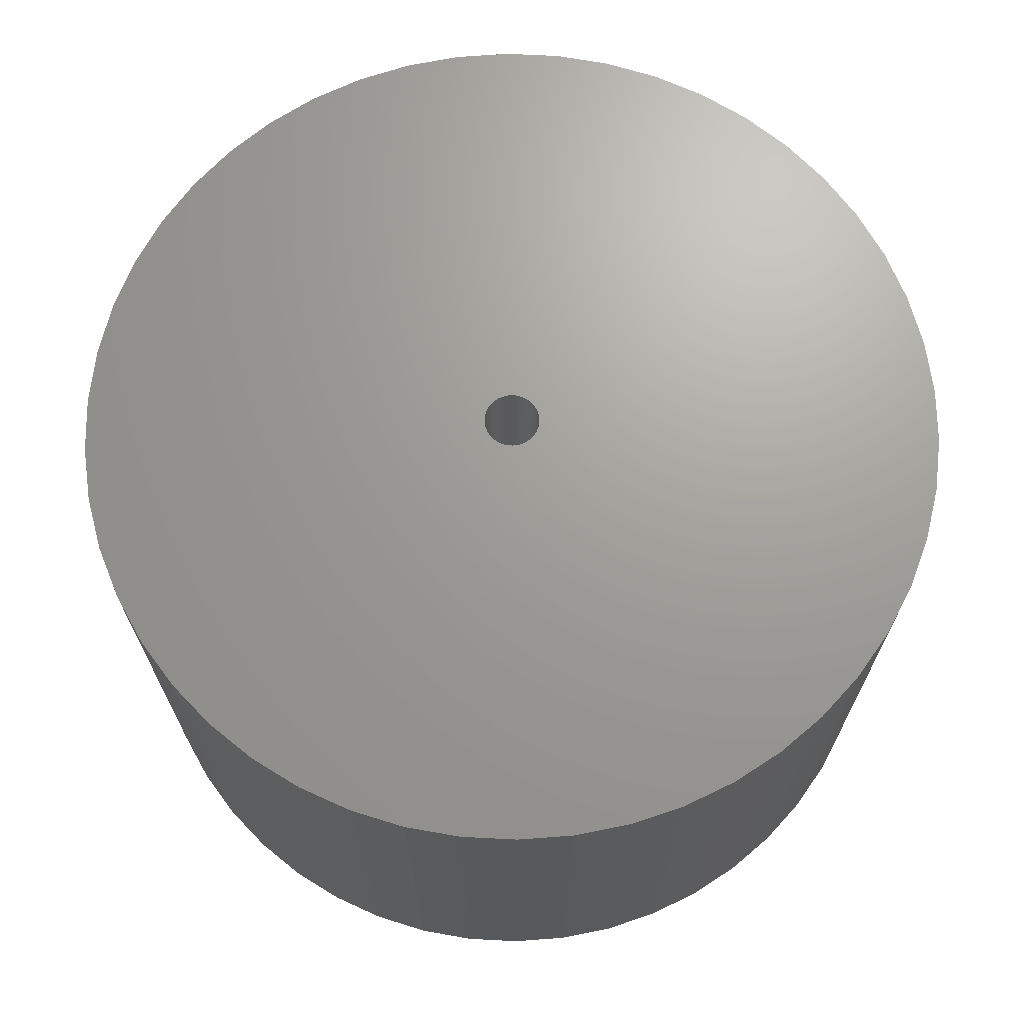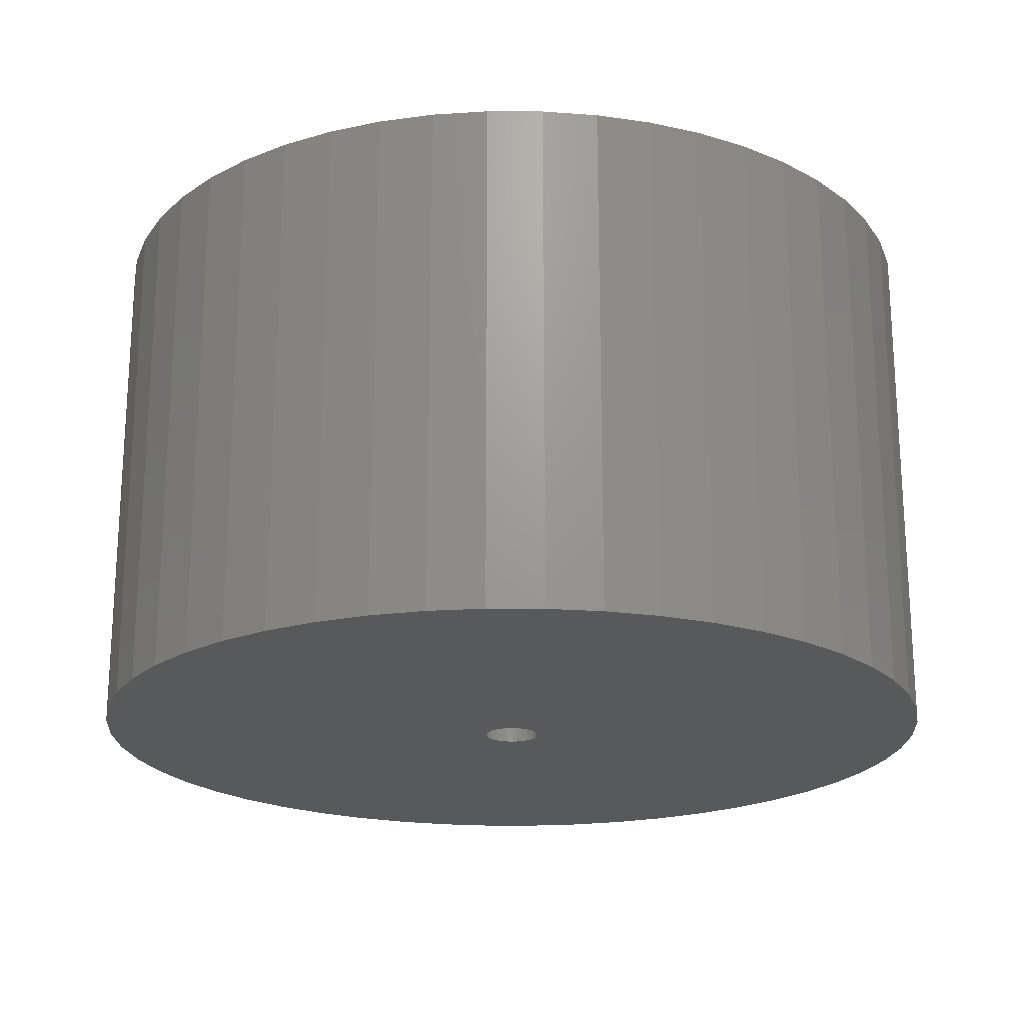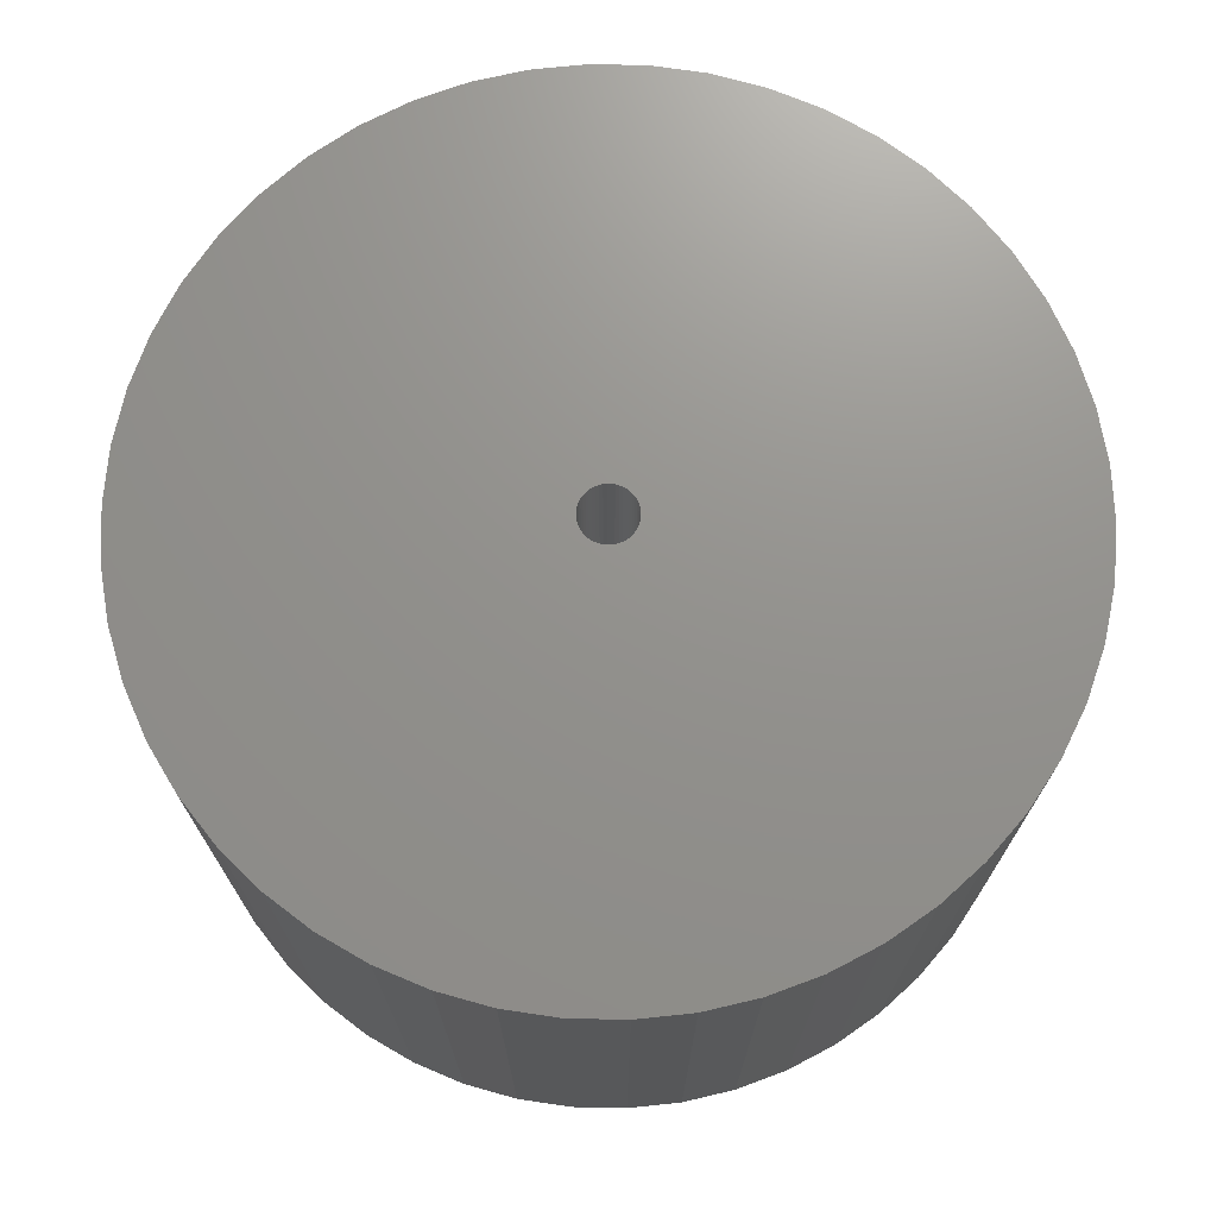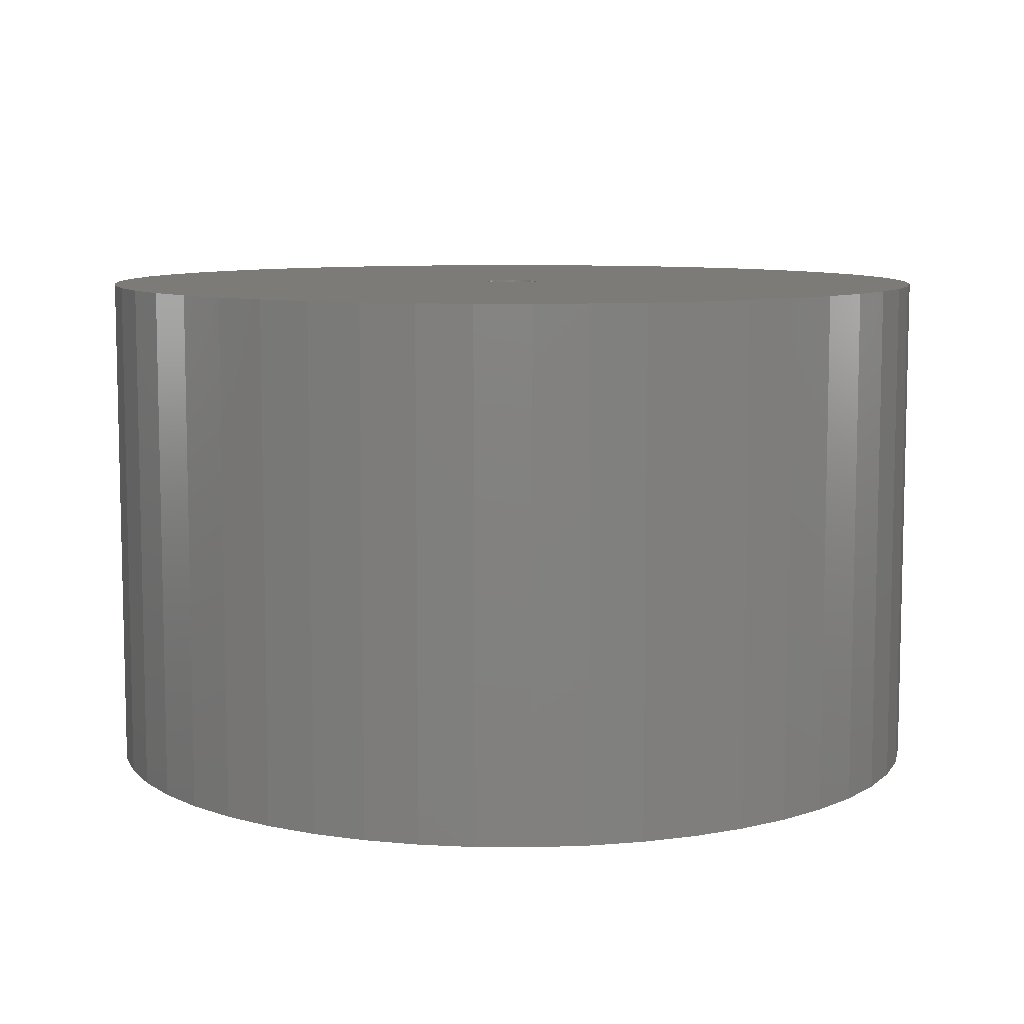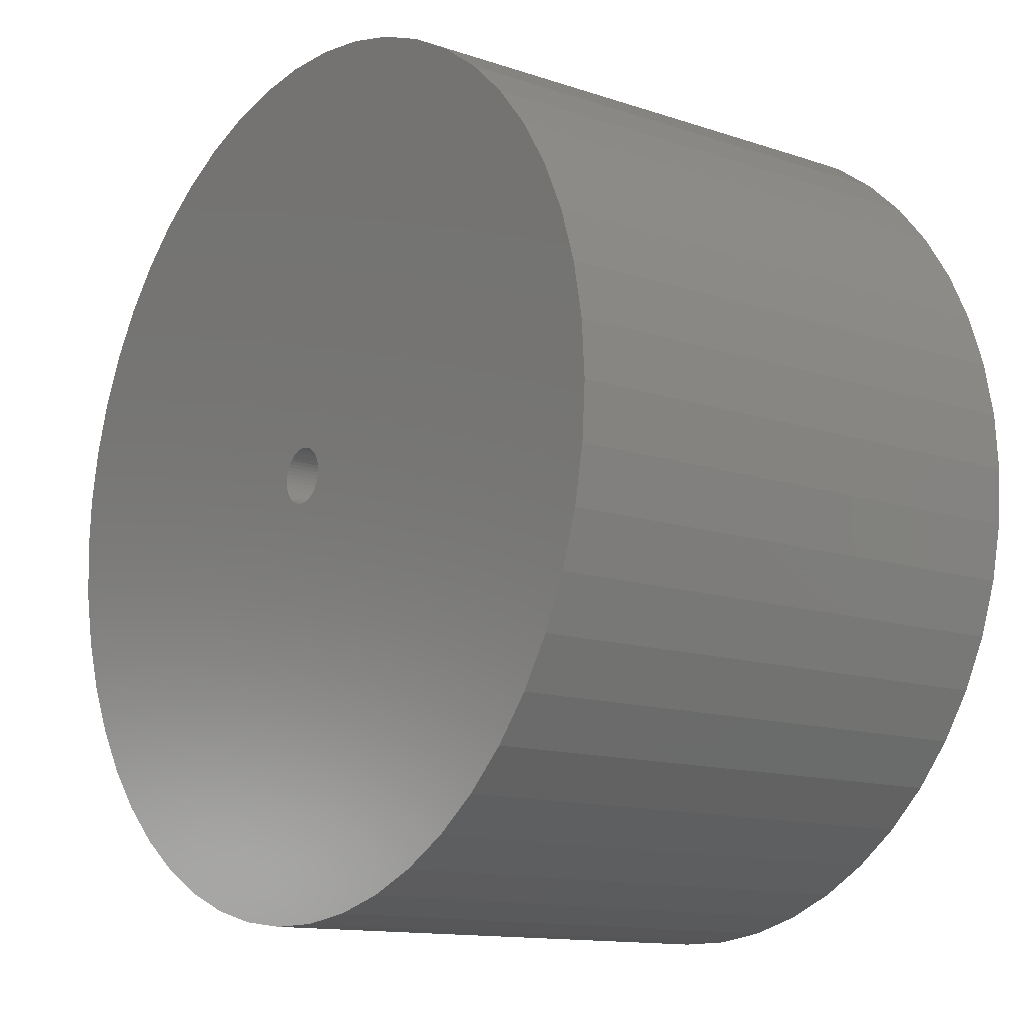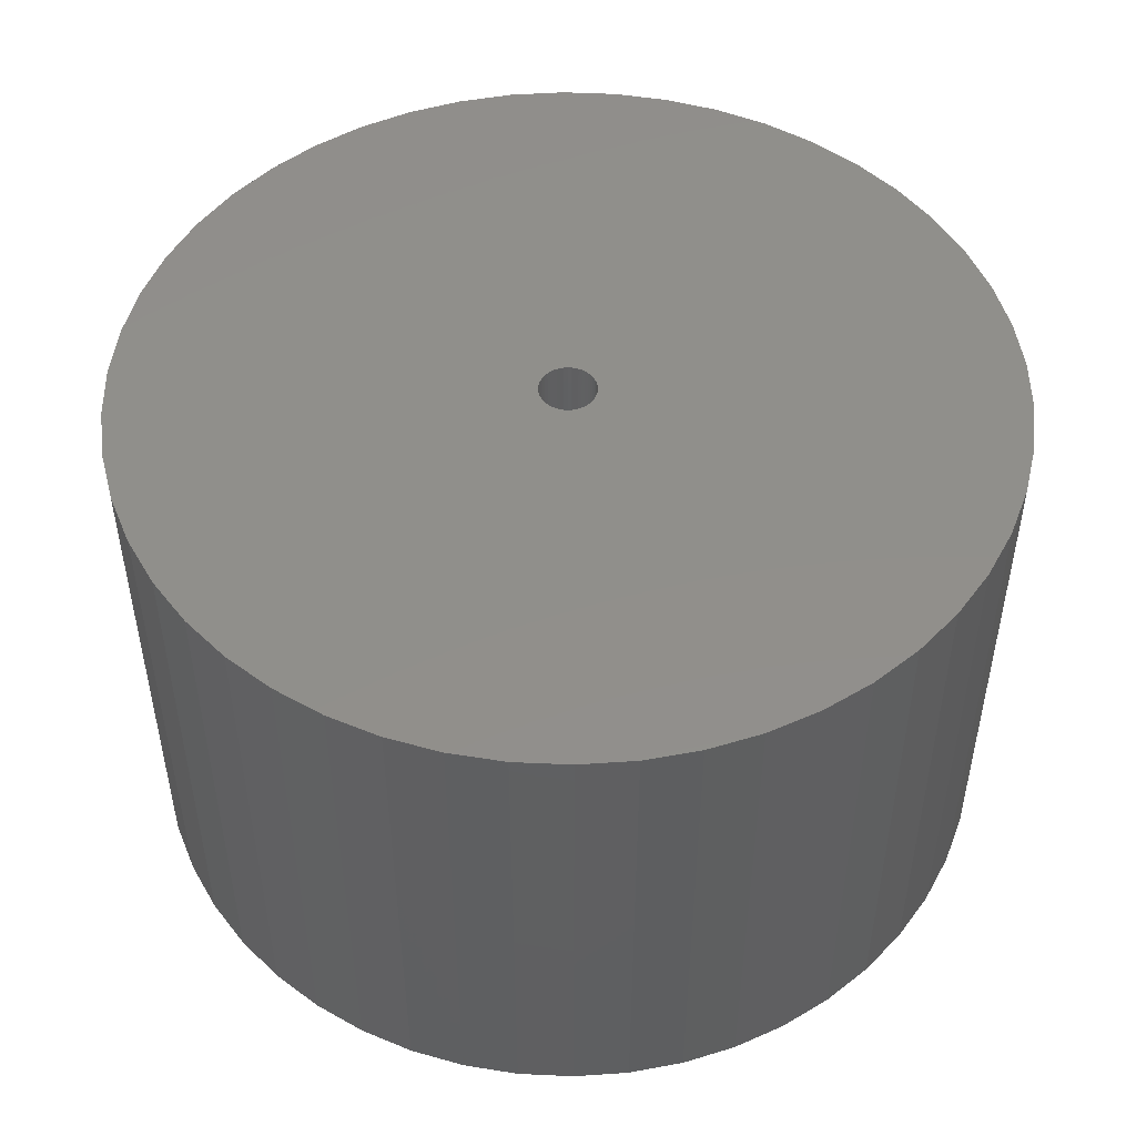
<metadata>
{"format":"stl","ext":"stl","renderer":"f3d","projection":"perspective","resolution":1024,"background":"white","views":[{"elev":68.8,"azim":-141.1,"up":"+Z"},{"elev":-20.8,"azim":-130.0,"up":"+Z"},{"elev":71.8,"azim":-63.6,"up":"+Z"},{"elev":8.5,"azim":-78.1,"up":"+Z"},{"elev":-12.9,"azim":-127.7,"up":"+Y"},{"elev":49.5,"azim":-4.3,"up":"+Z"}]}
</metadata>
<code>
# stl→obj: 200 verts, 400 faces
v 21 0 12.5
v 20.83 2.632 -12.5
v 20.83 2.632 12.5
v 21 0 -12.5
v -21 0 -12.5
v -20.83 2.632 12.5
v -20.83 2.632 -12.5
v -21 0 12.5
v 1.319 20.96 -12.5
v -1.319 20.96 12.5
v 1.319 20.96 12.5
v -1.319 20.96 -12.5
v -1.319 -20.96 -12.5
v 1.319 -20.96 12.5
v -1.319 -20.96 12.5
v 1.319 -20.96 -12.5
v 15.31 14.38 -12.5
v 13.39 16.18 12.5
v 15.31 14.38 12.5
v 13.39 16.18 -12.5
v -13.39 16.18 -12.5
v -15.31 14.38 12.5
v -13.39 16.18 12.5
v -15.31 14.38 -12.5
v -6.489 19.97 -12.5
v -8.941 19 12.5
v -6.489 19.97 12.5
v -8.941 19 -12.5
v 19.53 7.731 12.5
v 18.4 10.12 -12.5
v 18.4 10.12 12.5
v 19.53 7.731 -12.5
v 20.34 5.222 -12.5
v 20.34 5.222 12.5
v 8.941 19 -12.5
v 6.489 19.97 12.5
v 8.941 19 12.5
v 6.489 19.97 -12.5
v 11.25 17.73 -12.5
v 11.25 17.73 12.5
v -19.53 7.731 -12.5
v -18.4 10.12 12.5
v -18.4 10.12 -12.5
v -19.53 7.731 12.5
v -20.34 5.222 -12.5
v -20.34 5.222 12.5
v -3.935 20.63 12.5
v -3.935 20.63 -12.5
v 6.489 -19.97 -12.5
v 8.941 -19 12.5
v 6.489 -19.97 12.5
v 8.941 -19 -12.5
v 16.99 12.34 12.5
v 16.99 12.34 -12.5
v 3.935 20.63 12.5
v 3.935 20.63 -12.5
v -16.99 12.34 12.5
v -16.99 12.34 -12.5
v 1.35 0 12.5
v 1.339 0.1692 12.5
v 20.83 -2.632 12.5
v 1.308 0.3357 12.5
v 1.339 -0.1692 12.5
v 1.255 0.497 12.5
v 20.34 -5.222 12.5
v 1.183 0.6504 12.5
v 1.308 -0.3357 12.5
v 1.092 0.7935 12.5
v 19.53 -7.731 12.5
v 0.9841 0.9241 12.5
v 1.255 -0.497 12.5
v 0.8605 1.04 12.5
v 18.4 -10.12 12.5
v 0.7234 1.14 12.5
v 1.183 -0.6504 12.5
v 0.5748 1.222 12.5
v 16.99 -12.34 12.5
v 0.4172 1.284 12.5
v 1.092 -0.7935 12.5
v 15.31 -14.38 12.5
v 0.253 1.326 12.5
v 0.08477 1.347 12.5
v -0.08477 1.347 12.5
v -0.253 1.326 12.5
v -0.4172 1.284 12.5
v -0.5748 1.222 12.5
v -0.7234 1.14 12.5
v -11.25 17.73 12.5
v -0.8605 1.04 12.5
v -0.9841 0.9241 12.5
v -1.092 0.7935 12.5
v 0.9841 -0.9241 12.5
v 13.39 -16.18 12.5
v 0.8605 -1.04 12.5
v 11.25 -17.73 12.5
v 0.7234 -1.14 12.5
v 0.5748 -1.222 12.5
v 0.4172 -1.284 12.5
v 3.935 -20.63 12.5
v 0.253 -1.326 12.5
v 0.08477 -1.347 12.5
v -0.08477 -1.347 12.5
v -0.253 -1.326 12.5
v -3.935 -20.63 12.5
v -0.4172 -1.284 12.5
v -6.489 -19.97 12.5
v -0.5748 -1.222 12.5
v -8.941 -19 12.5
v -0.7234 -1.14 12.5
v -11.25 -17.73 12.5
v -0.8605 -1.04 12.5
v -13.39 -16.18 12.5
v -0.9841 -0.9241 12.5
v -15.31 -14.38 12.5
v -1.092 -0.7935 12.5
v -16.99 -12.34 12.5
v -1.183 -0.6504 12.5
v -18.4 -10.12 12.5
v -1.255 -0.497 12.5
v -19.53 -7.731 12.5
v -1.308 -0.3357 12.5
v -20.34 -5.222 12.5
v -1.339 -0.1692 12.5
v -20.83 -2.632 12.5
v -1.35 0 12.5
v -1.183 0.6504 12.5
v -1.255 0.497 12.5
v -1.308 0.3357 12.5
v -1.339 0.1692 12.5
v -11.25 17.73 -12.5
v 20.83 -2.632 -12.5
v 13.39 -16.18 -12.5
v 15.31 -14.38 -12.5
v 20.34 -5.222 -12.5
v 1.35 0 -12.5
v 1.339 -0.1692 -12.5
v 1.308 -0.3357 -12.5
v 19.53 -7.731 -12.5
v 1.339 0.1692 -12.5
v 1.255 -0.497 -12.5
v 18.4 -10.12 -12.5
v 1.183 -0.6504 -12.5
v 16.99 -12.34 -12.5
v 1.308 0.3357 -12.5
v 1.092 -0.7935 -12.5
v 0.9841 -0.9241 -12.5
v 1.255 0.497 -12.5
v 0.8605 -1.04 -12.5
v 11.25 -17.73 -12.5
v 0.7234 -1.14 -12.5
v 1.183 0.6504 -12.5
v 0.5748 -1.222 -12.5
v 0.4172 -1.284 -12.5
v 3.935 -20.63 -12.5
v 1.092 0.7935 -12.5
v 0.253 -1.326 -12.5
v 0.08477 -1.347 -12.5
v -0.08477 -1.347 -12.5
v -0.253 -1.326 -12.5
v -3.935 -20.63 -12.5
v -0.4172 -1.284 -12.5
v -6.489 -19.97 -12.5
v -0.5748 -1.222 -12.5
v -8.941 -19 -12.5
v -0.7234 -1.14 -12.5
v -11.25 -17.73 -12.5
v -0.8605 -1.04 -12.5
v -13.39 -16.18 -12.5
v -0.9841 -0.9241 -12.5
v -15.31 -14.38 -12.5
v -1.092 -0.7935 -12.5
v 0.9841 0.9241 -12.5
v 0.8605 1.04 -12.5
v 0.7234 1.14 -12.5
v 0.5748 1.222 -12.5
v 0.4172 1.284 -12.5
v 0.253 1.326 -12.5
v 0.08477 1.347 -12.5
v -0.08477 1.347 -12.5
v -0.253 1.326 -12.5
v -0.4172 1.284 -12.5
v -0.5748 1.222 -12.5
v -0.7234 1.14 -12.5
v -0.8605 1.04 -12.5
v -0.9841 0.9241 -12.5
v -1.092 0.7935 -12.5
v -1.183 0.6504 -12.5
v -1.255 0.497 -12.5
v -1.308 0.3357 -12.5
v -1.339 0.1692 -12.5
v -1.35 0 -12.5
v -16.99 -12.34 -12.5
v -1.183 -0.6504 -12.5
v -18.4 -10.12 -12.5
v -1.255 -0.497 -12.5
v -19.53 -7.731 -12.5
v -1.308 -0.3357 -12.5
v -20.34 -5.222 -12.5
v -1.339 -0.1692 -12.5
v -20.83 -2.632 -12.5
f 1 2 3
f 2 1 4
f 5 6 7
f 6 5 8
f 9 10 11
f 10 9 12
f 13 14 15
f 14 13 16
f 17 18 19
f 18 17 20
f 21 22 23
f 22 21 24
f 25 26 27
f 26 25 28
f 29 30 31
f 30 29 32
f 3 33 34
f 33 3 2
f 35 36 37
f 36 35 38
f 39 37 40
f 37 39 35
f 41 42 43
f 42 41 44
f 45 44 41
f 44 45 46
f 12 47 10
f 47 12 48
f 49 50 51
f 50 49 52
f 34 32 29
f 32 34 33
f 53 17 19
f 17 53 54
f 31 54 53
f 54 31 30
f 38 55 36
f 55 38 56
f 56 11 55
f 11 56 9
f 20 40 18
f 40 20 39
f 43 57 58
f 57 43 42
f 58 22 24
f 22 58 57
f 7 46 45
f 46 7 6
f 59 1 3
f 60 3 34
f 1 59 61
f 62 34 29
f 63 61 59
f 64 29 31
f 61 63 65
f 66 31 53
f 67 65 63
f 68 53 19
f 65 67 69
f 70 19 18
f 71 69 67
f 72 18 40
f 69 71 73
f 74 40 37
f 75 73 71
f 76 37 36
f 73 75 77
f 78 36 55
f 79 77 75
f 77 79 80
f 3 60 59
f 81 55 11
f 34 62 60
f 29 64 62
f 31 66 64
f 53 68 66
f 19 70 68
f 18 72 70
f 40 74 72
f 37 76 74
f 36 78 76
f 55 81 78
f 11 82 81
f 11 83 82
f 10 83 11
f 83 10 84
f 47 84 10
f 84 47 85
f 27 85 47
f 85 27 86
f 26 86 27
f 86 26 87
f 88 87 26
f 87 88 89
f 23 89 88
f 89 23 90
f 22 90 23
f 90 22 91
f 92 80 79
f 80 92 93
f 94 93 92
f 93 94 95
f 96 95 94
f 95 96 50
f 97 50 96
f 50 97 51
f 98 51 97
f 51 98 99
f 100 99 98
f 99 100 14
f 101 14 100
f 102 14 101
f 15 102 103
f 104 103 105
f 106 105 107
f 108 107 109
f 110 109 111
f 112 111 113
f 114 113 115
f 116 115 117
f 118 117 119
f 120 119 121
f 102 15 14
f 122 121 123
f 124 123 125
f 57 91 22
f 103 104 15
f 91 57 126
f 105 106 104
f 42 126 57
f 107 108 106
f 126 42 127
f 109 110 108
f 44 127 42
f 111 112 110
f 127 44 128
f 113 114 112
f 46 128 44
f 115 116 114
f 128 46 129
f 117 118 116
f 6 129 46
f 119 120 118
f 129 6 125
f 121 122 120
f 8 125 6
f 123 124 122
f 125 8 124
f 28 88 26
f 88 28 130
f 130 23 88
f 23 130 21
f 48 27 47
f 27 48 25
f 61 4 1
f 4 61 131
f 132 80 93
f 80 132 133
f 65 131 61
f 131 65 134
f 135 4 131
f 136 131 134
f 4 135 2
f 137 134 138
f 139 2 135
f 140 138 141
f 2 139 33
f 142 141 143
f 144 33 139
f 145 143 133
f 33 144 32
f 146 133 132
f 147 32 144
f 148 132 149
f 32 147 30
f 150 149 52
f 151 30 147
f 152 52 49
f 30 151 54
f 153 49 154
f 155 54 151
f 54 155 17
f 131 136 135
f 156 154 16
f 134 137 136
f 138 140 137
f 141 142 140
f 143 145 142
f 133 146 145
f 132 148 146
f 149 150 148
f 52 152 150
f 49 153 152
f 154 156 153
f 16 157 156
f 16 158 157
f 13 158 16
f 158 13 159
f 160 159 13
f 159 160 161
f 162 161 160
f 161 162 163
f 164 163 162
f 163 164 165
f 166 165 164
f 165 166 167
f 168 167 166
f 167 168 169
f 170 169 168
f 169 170 171
f 172 17 155
f 17 172 20
f 173 20 172
f 20 173 39
f 174 39 173
f 39 174 35
f 175 35 174
f 35 175 38
f 176 38 175
f 38 176 56
f 177 56 176
f 56 177 9
f 178 9 177
f 179 9 178
f 12 179 180
f 48 180 181
f 25 181 182
f 28 182 183
f 130 183 184
f 21 184 185
f 24 185 186
f 58 186 187
f 43 187 188
f 41 188 189
f 179 12 9
f 45 189 190
f 7 190 191
f 192 171 170
f 180 48 12
f 171 192 193
f 181 25 48
f 194 193 192
f 182 28 25
f 193 194 195
f 183 130 28
f 196 195 194
f 184 21 130
f 195 196 197
f 185 24 21
f 198 197 196
f 186 58 24
f 197 198 199
f 187 43 58
f 200 199 198
f 188 41 43
f 199 200 191
f 189 45 41
f 5 191 200
f 190 7 45
f 191 5 7
f 73 138 69
f 138 73 141
f 80 143 77
f 143 80 133
f 170 112 114
f 112 170 168
f 192 118 194
f 118 192 116
f 196 122 198
f 122 196 120
f 154 51 99
f 51 154 49
f 16 99 14
f 99 16 154
f 149 93 95
f 93 149 132
f 52 95 50
f 95 52 149
f 69 134 65
f 134 69 138
f 77 141 73
f 141 77 143
f 160 15 104
f 15 160 13
f 164 106 108
f 106 164 162
f 170 116 192
f 116 170 114
f 194 120 196
f 120 194 118
f 198 124 200
f 124 198 122
f 200 8 5
f 8 200 124
f 162 104 106
f 104 162 160
f 166 108 110
f 108 166 164
f 168 110 112
f 110 168 166
f 135 60 139
f 60 135 59
f 125 190 129
f 190 125 191
f 179 82 83
f 82 179 178
f 157 102 101
f 102 157 158
f 173 70 72
f 70 173 172
f 185 89 90
f 89 185 184
f 182 85 86
f 85 182 181
f 145 75 142
f 75 145 79
f 147 66 151
f 66 147 64
f 139 62 144
f 62 139 60
f 151 68 155
f 68 151 66
f 176 76 78
f 76 176 175
f 174 72 74
f 72 174 173
f 127 187 126
f 187 127 188
f 181 84 85
f 84 181 180
f 137 63 136
f 63 137 67
f 152 98 97
f 98 152 153
f 144 64 147
f 64 144 62
f 155 70 172
f 70 155 68
f 177 78 81
f 78 177 176
f 178 81 82
f 81 178 177
f 175 74 76
f 74 175 174
f 126 186 91
f 186 126 187
f 91 185 90
f 185 91 186
f 128 188 127
f 188 128 189
f 129 189 128
f 189 129 190
f 183 86 87
f 86 183 182
f 184 87 89
f 87 184 183
f 180 83 84
f 83 180 179
f 136 59 135
f 59 136 63
f 146 79 145
f 79 146 92
f 119 197 121
f 197 119 195
f 123 191 125
f 191 123 199
f 148 96 94
f 96 148 150
f 146 94 92
f 94 146 148
f 142 71 140
f 71 142 75
f 113 171 115
f 171 113 169
f 115 193 117
f 193 115 171
f 150 97 96
f 97 150 152
f 140 67 137
f 67 140 71
f 158 103 102
f 103 158 159
f 161 107 105
f 107 161 163
f 165 111 109
f 111 165 167
f 159 105 103
f 105 159 161
f 167 113 111
f 113 167 169
f 117 195 119
f 195 117 193
f 121 199 123
f 199 121 197
f 153 100 98
f 100 153 156
f 156 101 100
f 101 156 157
f 163 109 107
f 109 163 165

</code>
